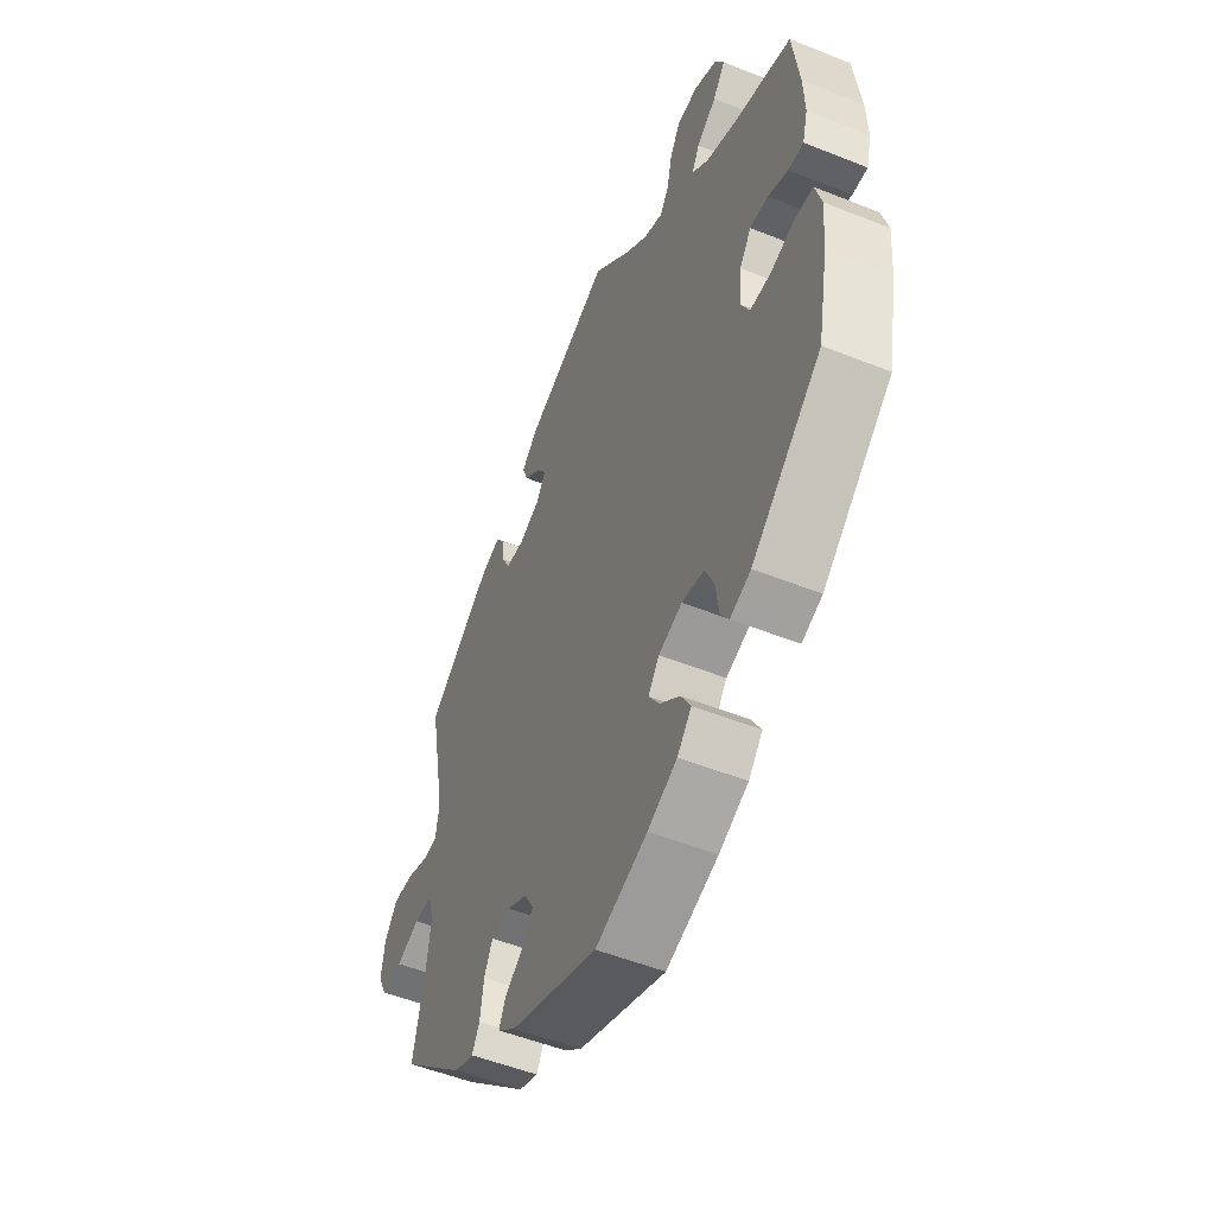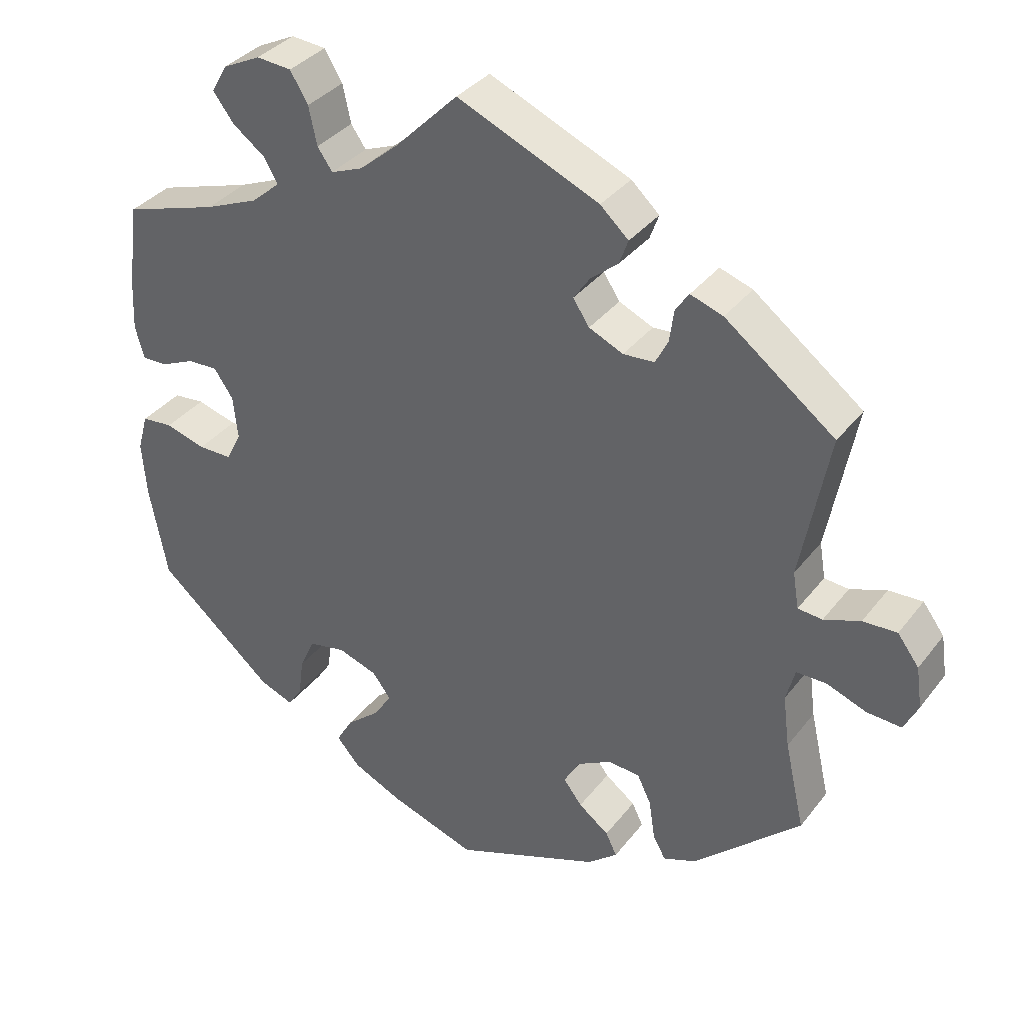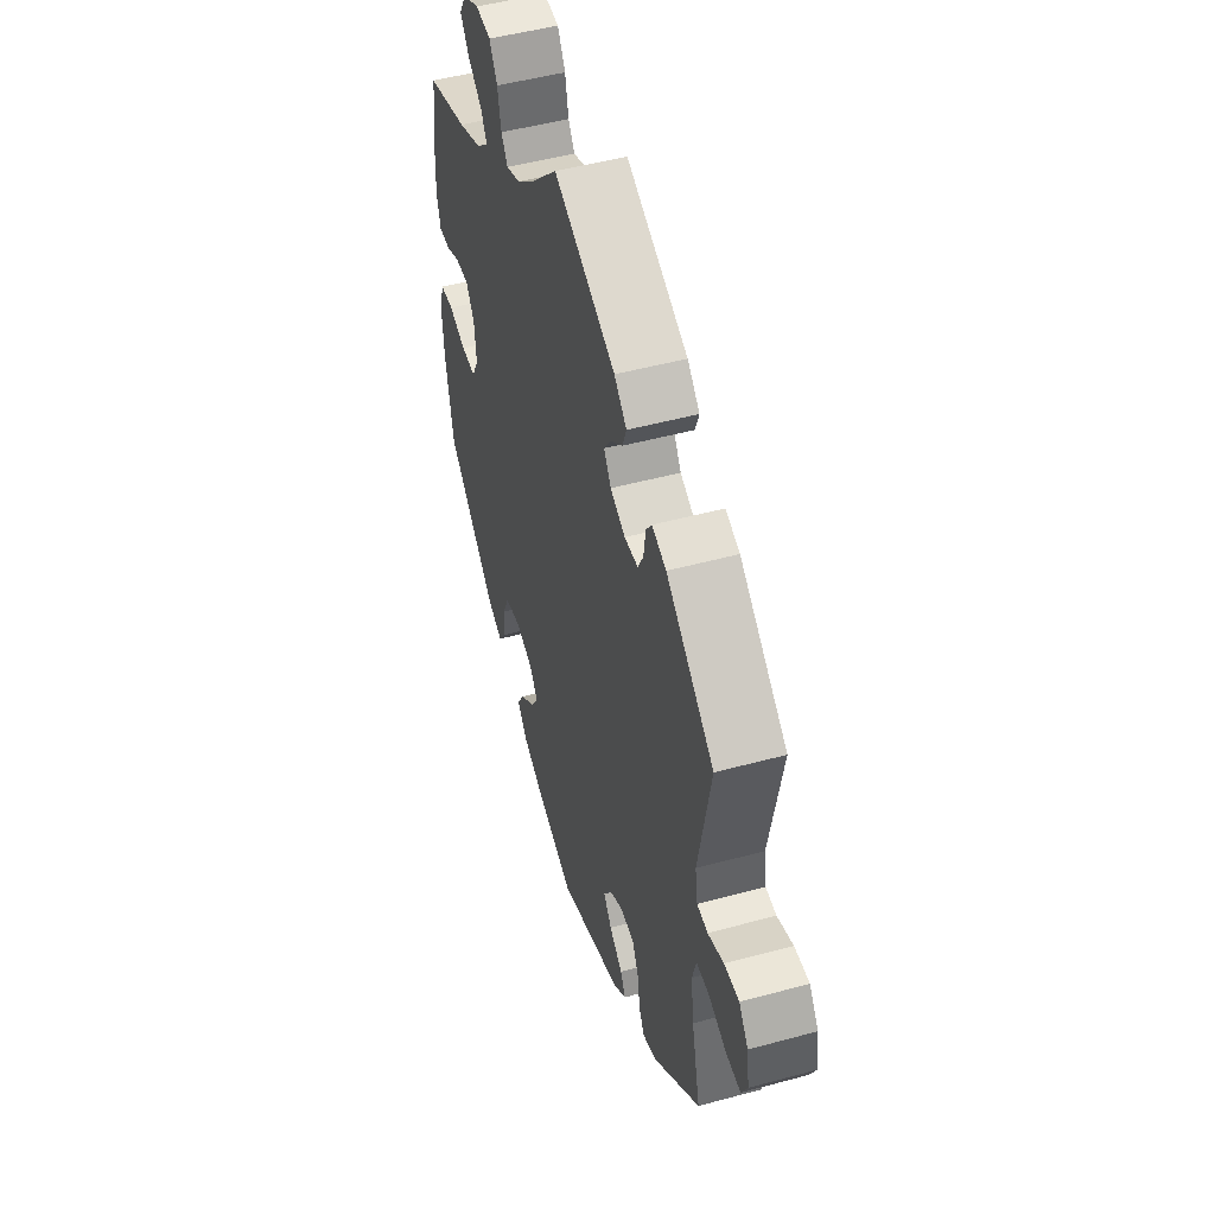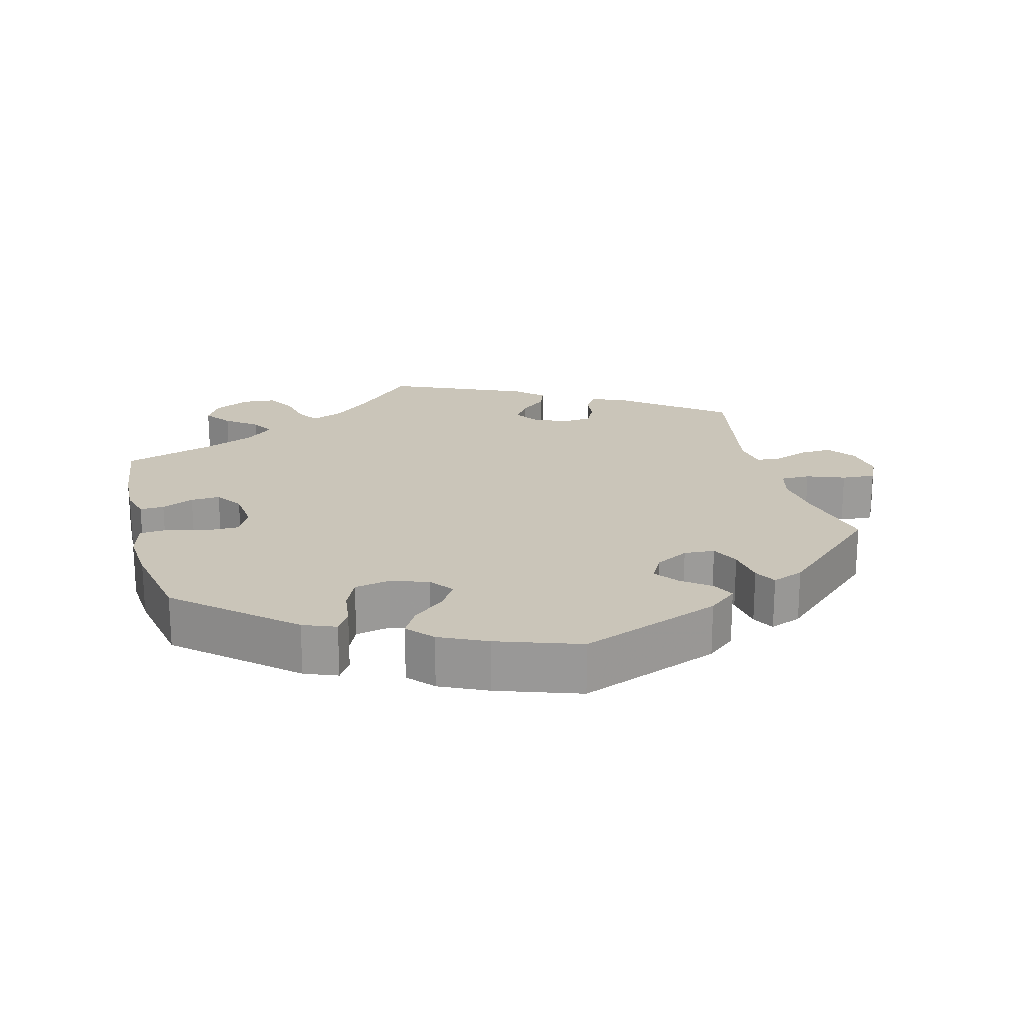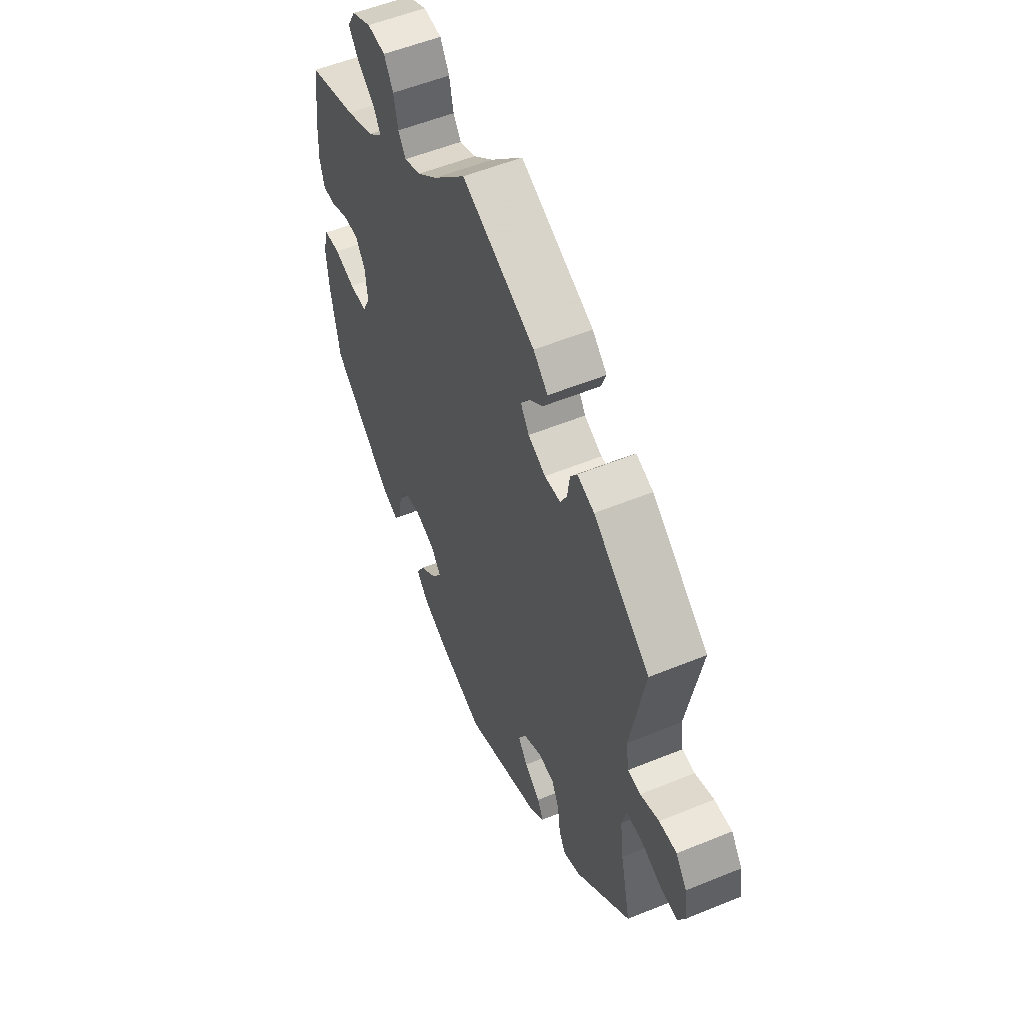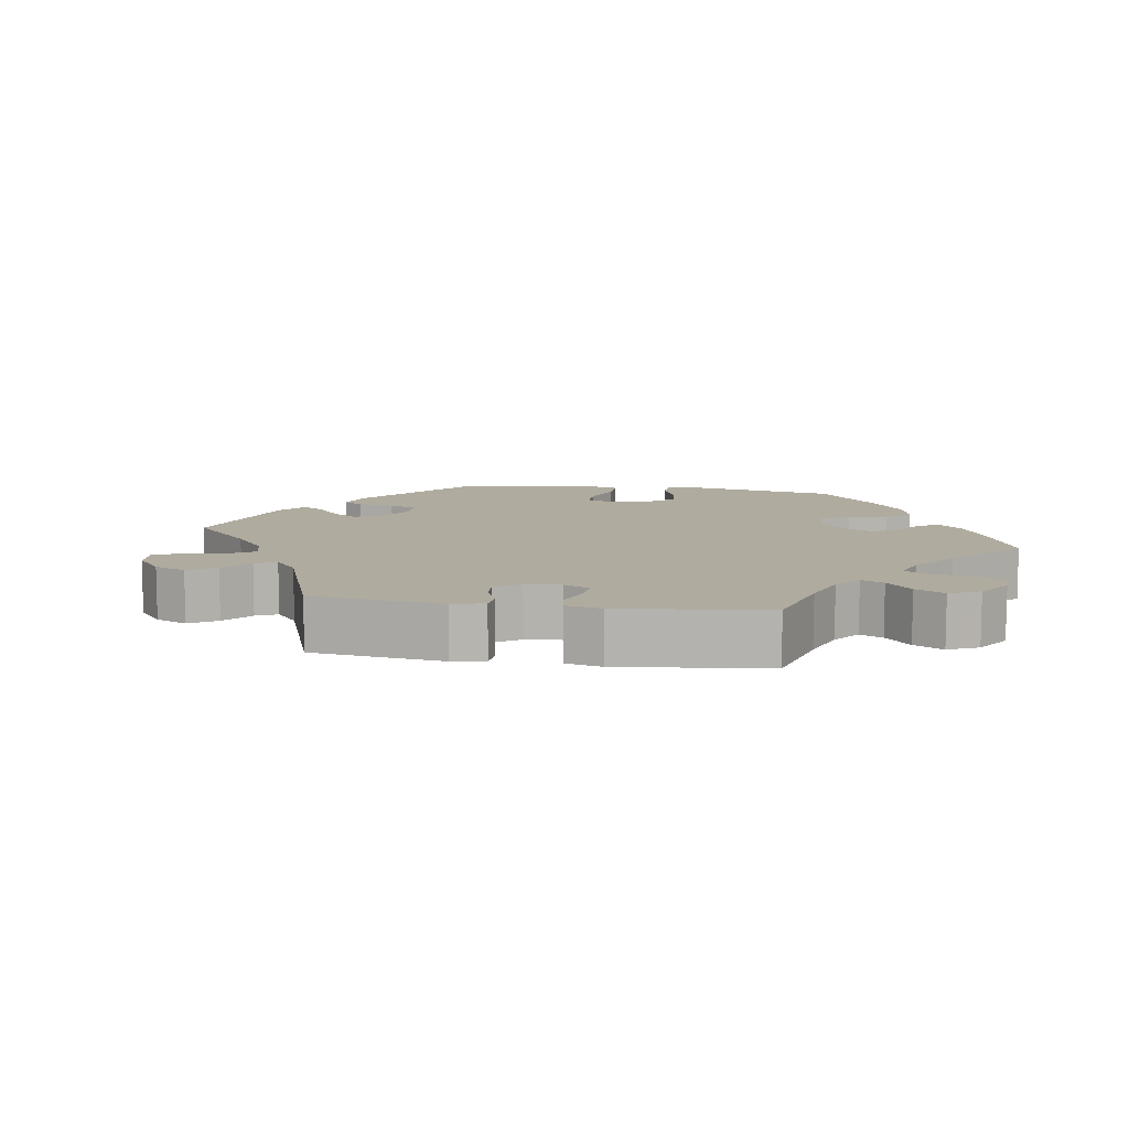
<metadata>
{"format":"obj","ext":"obj","renderer":"f3d","projection":"perspective","resolution":1024,"background":"white","views":[{"elev":-51.8,"azim":66.5,"up":"+Z"},{"elev":35.3,"azim":-147.8,"up":"+Z"},{"elev":49.6,"azim":-106.7,"up":"+Z"},{"elev":20.6,"azim":165.3,"up":"+Y"},{"elev":54.3,"azim":-113.5,"up":"+Z"},{"elev":9.7,"azim":-20.9,"up":"+Y"}]}
</metadata>
<code>
v 0.085 0.07 0.493
v 0.137 0.07 0.449
v 0.18 0.07 0.432
v 0.2 0.07 0.461
v 0.211 0.07 0.512
v 0.235 0.07 0.552
v 0.282 0.07 0.556
v 0.333 0.07 0.531
v 0.354 0.07 0.494
v 0.326 0.07 0.457
v 0.282 0.07 0.424
v 0.264 0.07 0.392
v 0.302 0.07 0.359
v 0.374 0.07 0.329
v 0.501 0.07 0.289
v 0.516 0.07 0.175
v 0.519 0.07 0.107
v 0.507 0.07 0.063
v 0.473 0.07 0.064
v 0.428 0.07 0.084
v 0.387 0.07 0.086
v 0.361 0.07 0.048
v 0.355 0.07 -0.01
v 0.375 0.07 -0.05
v 0.421 0.07 -0.05
v 0.475 0.07 -0.034
v 0.517 0.07 -0.038
v 0.531 0.07 -0.088
v 0.525 0.07 -0.163
v 0.501 0.07 -0.289
v 0.344 0.07 -0.425
v 0.298 0.07 -0.443
v 0.279 0.07 -0.414
v 0.272 0.07 -0.361
v 0.252 0.07 -0.317
v 0.202 0.07 -0.307
v 0.149 0.07 -0.325
v 0.124 0.07 -0.358
v 0.148 0.07 -0.395
v 0.193 0.07 -0.433
v 0.215 0.07 -0.471
v 0.183 0.07 -0.507
v 0.117 0.07 -0.538
v 0 0.07 -0.578
v -0.198 0.07 -0.502
v -0.238 0.07 -0.469
v -0.223 0.07 -0.438
v -0.182 0.07 -0.407
v -0.157 0.07 -0.374
v -0.178 0.07 -0.337
v -0.224 0.07 -0.312
v -0.267 0.07 -0.315
v -0.286 0.07 -0.354
v -0.294 0.07 -0.408
v -0.311 0.07 -0.439
v -0.355 0.07 -0.422
v -0.5 0.07 -0.289
v -0.473 0.07 -0.17
v -0.464 0.07 -0.099
v -0.476 0.07 -0.054
v -0.517 0.07 -0.054
v -0.57 0.07 -0.074
v -0.617 0.07 -0.077
v -0.636 0.07 -0.038
v -0.628 0.07 0.018
v -0.599 0.07 0.057
v -0.553 0.07 0.055
v -0.504 0.07 0.037
v -0.471 0.07 0.04
v -0.463 0.07 0.089
v -0.501 0.07 0.288
v -0.353 0.07 0.401
v -0.309 0.07 0.416
v -0.291 0.07 0.39
v -0.285 0.07 0.346
v -0.268 0.07 0.313
v -0.226 0.07 0.31
v -0.18 0.07 0.331
v -0.158 0.07 0.364
v -0.18 0.07 0.396
v -0.217 0.07 0.427
v -0.229 0.07 0.46
v -0.191 0.07 0.495
v 0 0.07 0.578
v 0.085 0 0.493
v 0.137 0 0.449
v 0.18 0 0.432
v 0.2 0 0.461
v 0.211 0 0.512
v 0.235 0 0.552
v 0.282 0 0.556
v 0.333 0 0.531
v 0.354 0 0.494
v 0.326 0 0.457
v 0.282 0 0.424
v 0.264 0 0.392
v 0.302 0 0.359
v 0.374 0 0.329
v 0.501 0 0.289
v 0.516 0 0.175
v 0.519 0 0.107
v 0.507 0 0.063
v 0.473 0 0.064
v 0.428 0 0.084
v 0.387 0 0.086
v 0.361 0 0.048
v 0.355 0 -0.01
v 0.375 0 -0.05
v 0.421 0 -0.05
v 0.475 0 -0.034
v 0.517 0 -0.038
v 0.531 0 -0.088
v 0.525 0 -0.163
v 0.501 0 -0.289
v 0.344 0 -0.425
v 0.298 0 -0.443
v 0.279 0 -0.414
v 0.272 0 -0.361
v 0.252 0 -0.317
v 0.202 0 -0.307
v 0.149 0 -0.325
v 0.124 0 -0.358
v 0.148 0 -0.395
v 0.193 0 -0.433
v 0.215 0 -0.471
v 0.183 0 -0.507
v 0.117 0 -0.538
v 0 0 -0.578
v -0.198 0 -0.502
v -0.238 0 -0.469
v -0.223 0 -0.438
v -0.182 0 -0.407
v -0.157 0 -0.374
v -0.178 0 -0.337
v -0.224 0 -0.312
v -0.267 0 -0.315
v -0.286 0 -0.354
v -0.294 0 -0.408
v -0.311 0 -0.439
v -0.355 0 -0.422
v -0.5 0 -0.289
v -0.473 0 -0.17
v -0.464 0 -0.099
v -0.476 0 -0.054
v -0.517 0 -0.054
v -0.57 0 -0.074
v -0.617 0 -0.077
v -0.636 0 -0.038
v -0.628 0 0.018
v -0.599 0 0.057
v -0.553 0 0.055
v -0.504 0 0.037
v -0.471 0 0.04
v -0.463 0 0.089
v -0.501 0 0.288
v -0.353 0 0.401
v -0.309 0 0.416
v -0.291 0 0.39
v -0.285 0 0.346
v -0.268 0 0.313
v -0.226 0 0.31
v -0.18 0 0.331
v -0.158 0 0.364
v -0.18 0 0.396
v -0.217 0 0.427
v -0.229 0 0.46
v -0.191 0 0.495
v 0 0 0.578
f 83 84 1
f 80 81 82 83
f 79 80 83 1
f 78 79 1 2
f 77 78 2 3
f 72 73 74 75
f 70 71 72 75
f 69 70 75 76
f 65 66 67 68
f 65 68 69
f 64 65 69
f 61 62 63 64
f 60 61 64 69
f 59 60 69 76
f 55 56 57 58
f 53 54 55 58
f 52 53 58 59
f 51 52 59 76
f 45 46 47 48
f 45 48 49
f 44 45 49
f 43 44 49 50
f 39 40 41 42
f 38 39 42 43
f 31 32 33 34
f 31 34 35
f 30 31 35
f 29 30 35 36
f 25 26 27 28
f 24 25 28 29
f 17 18 19 20
f 17 20 21
f 14 15 16 17
f 13 14 17 21
f 12 13 21 22
f 8 9 10 11
f 8 11 12
f 7 8 12
f 4 5 6 7
f 3 4 7 12
f 77 3 12 22
f 50 51 76 77
f 38 43 50 77
f 37 38 77 22
f 24 29 36 37
f 23 24 37
f 22 23 37
f 85 168 167
f 167 166 165 164
f 85 167 164 163
f 86 85 163 162
f 87 86 162 161
f 159 158 157 156
f 159 156 155 154
f 160 159 154 153
f 152 151 150 149
f 153 152 149
f 153 149 148
f 148 147 146 145
f 153 148 145 144
f 160 153 144 143
f 142 141 140 139
f 142 139 138 137
f 143 142 137 136
f 160 143 136 135
f 132 131 130 129
f 133 132 129
f 133 129 128
f 134 133 128 127
f 126 125 124 123
f 127 126 123 122
f 118 117 116 115
f 119 118 115
f 119 115 114
f 120 119 114 113
f 112 111 110 109
f 113 112 109 108
f 104 103 102 101
f 105 104 101
f 101 100 99 98
f 105 101 98 97
f 106 105 97 96
f 95 94 93 92
f 96 95 92
f 96 92 91
f 91 90 89 88
f 96 91 88 87
f 106 96 87 161
f 161 160 135 134
f 161 134 127 122
f 106 161 122 121
f 121 120 113 108
f 121 108 107
f 121 107 106
f 1 85 86 2
f 2 86 87 3
f 3 87 88 4
f 4 88 89 5
f 5 89 90 6
f 6 90 91 7
f 7 91 92 8
f 8 92 93 9
f 9 93 94 10
f 10 94 95 11
f 11 95 96 12
f 12 96 97 13
f 13 97 98 14
f 14 98 99 15
f 15 99 100 16
f 16 100 101 17
f 17 101 102 18
f 18 102 103 19
f 19 103 104 20
f 20 104 105 21
f 21 105 106 22
f 22 106 107 23
f 23 107 108 24
f 24 108 109 25
f 25 109 110 26
f 26 110 111 27
f 27 111 112 28
f 28 112 113 29
f 29 113 114 30
f 30 114 115 31
f 31 115 116 32
f 32 116 117 33
f 33 117 118 34
f 34 118 119 35
f 35 119 120 36
f 36 120 121 37
f 37 121 122 38
f 38 122 123 39
f 39 123 124 40
f 40 124 125 41
f 41 125 126 42
f 42 126 127 43
f 43 127 128 44
f 44 128 129 45
f 45 129 130 46
f 46 130 131 47
f 47 131 132 48
f 48 132 133 49
f 49 133 134 50
f 50 134 135 51
f 51 135 136 52
f 52 136 137 53
f 53 137 138 54
f 54 138 139 55
f 55 139 140 56
f 56 140 141 57
f 57 141 142 58
f 58 142 143 59
f 59 143 144 60
f 60 144 145 61
f 61 145 146 62
f 62 146 147 63
f 63 147 148 64
f 64 148 149 65
f 65 149 150 66
f 66 150 151 67
f 67 151 152 68
f 68 152 153 69
f 69 153 154 70
f 70 154 155 71
f 71 155 156 72
f 72 156 157 73
f 73 157 158 74
f 74 158 159 75
f 75 159 160 76
f 76 160 161 77
f 77 161 162 78
f 78 162 163 79
f 79 163 164 80
f 80 164 165 81
f 81 165 166 82
f 82 166 167 83
f 83 167 168 84
f 84 168 85 1

</code>
